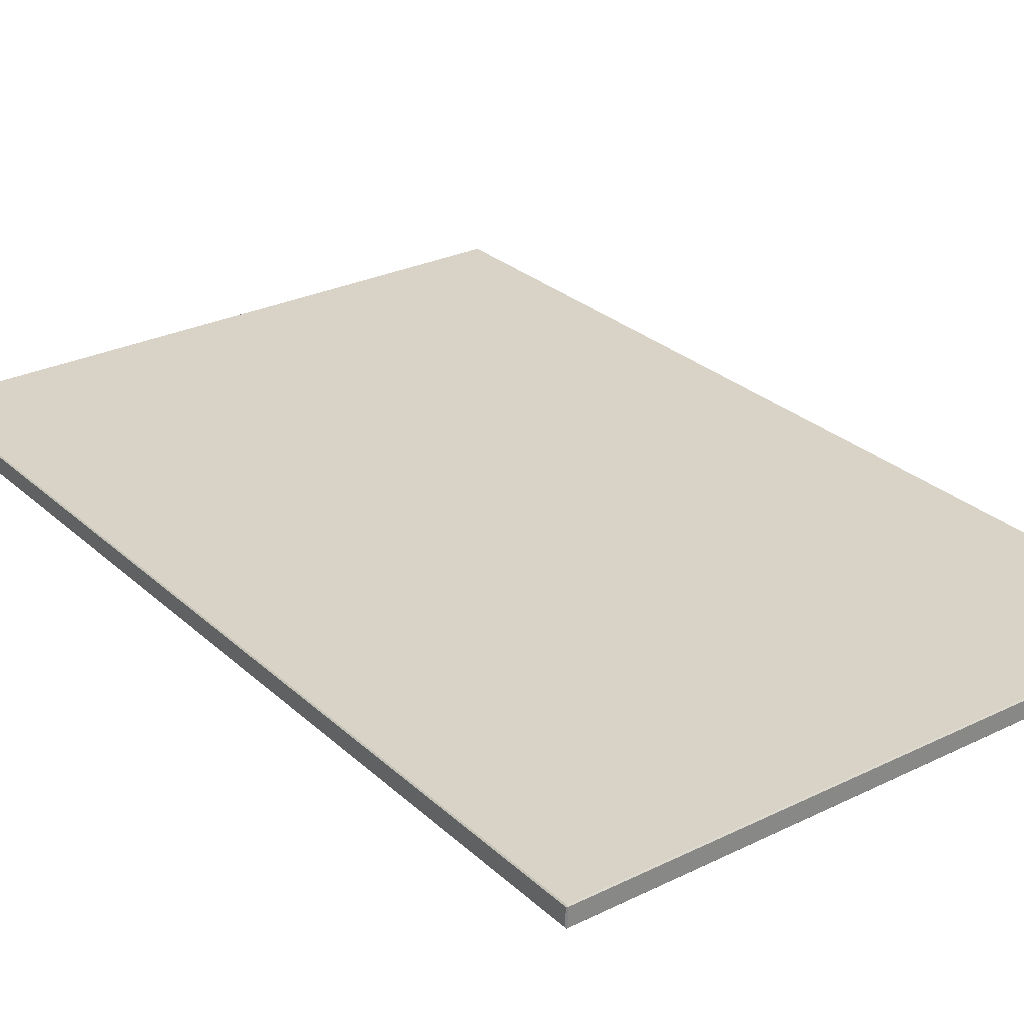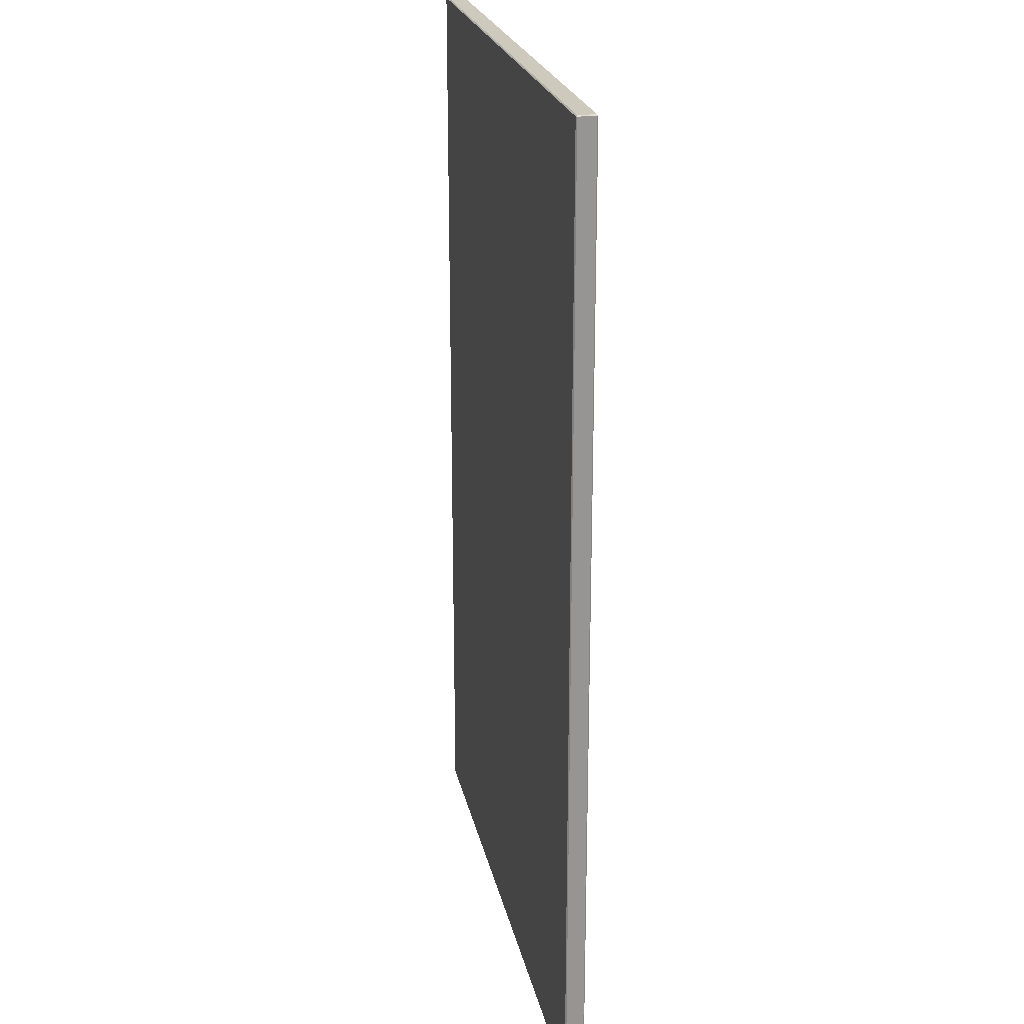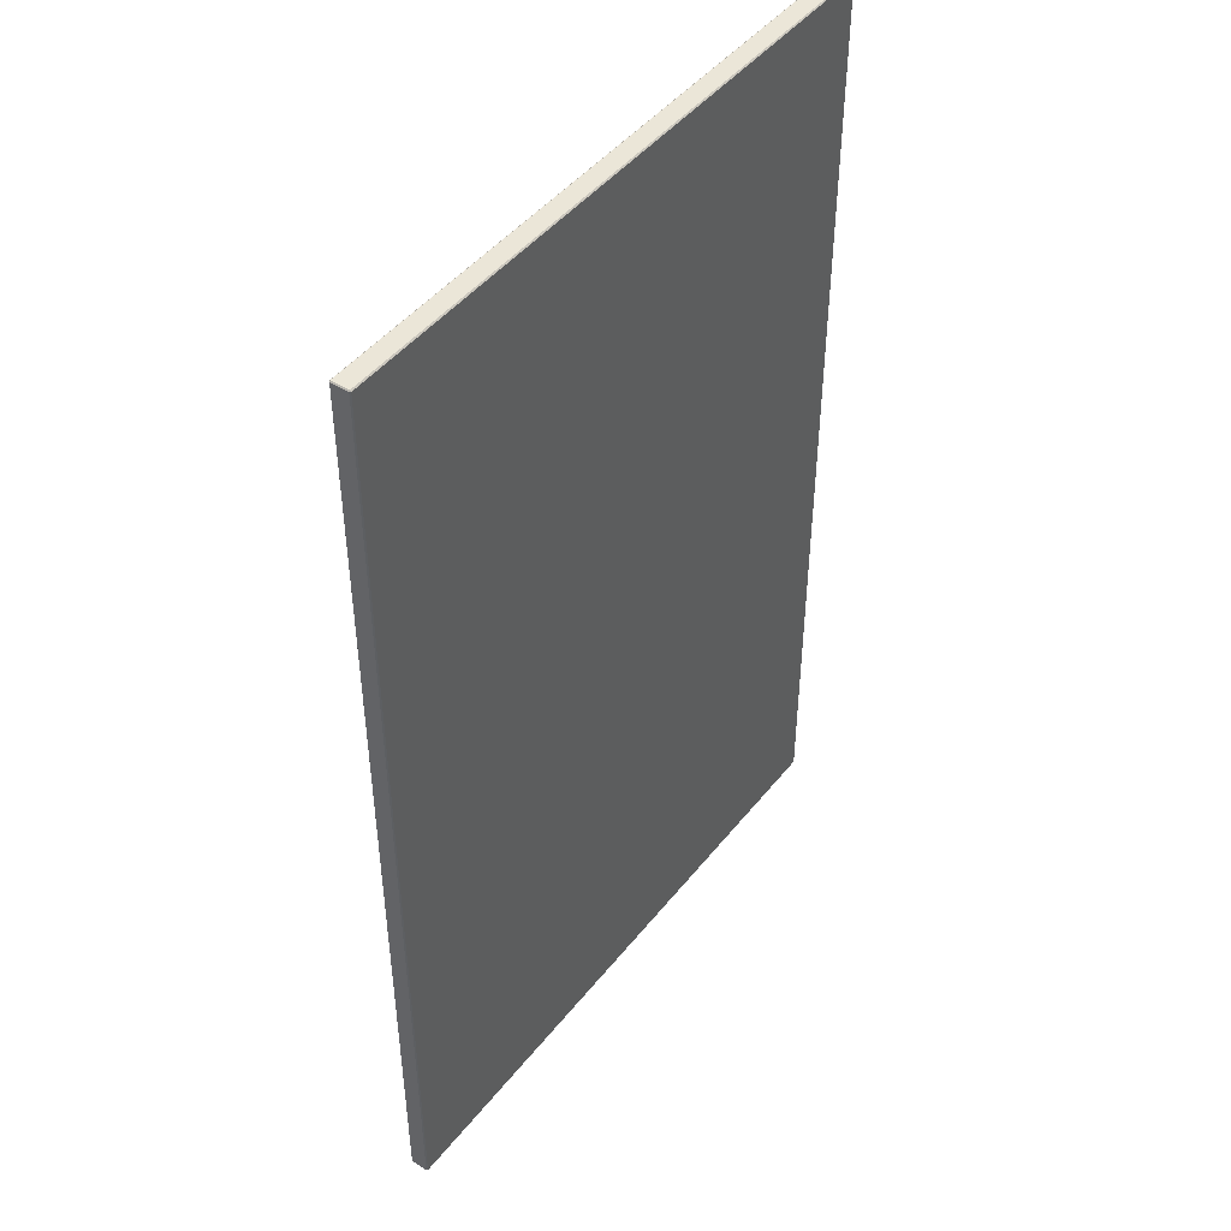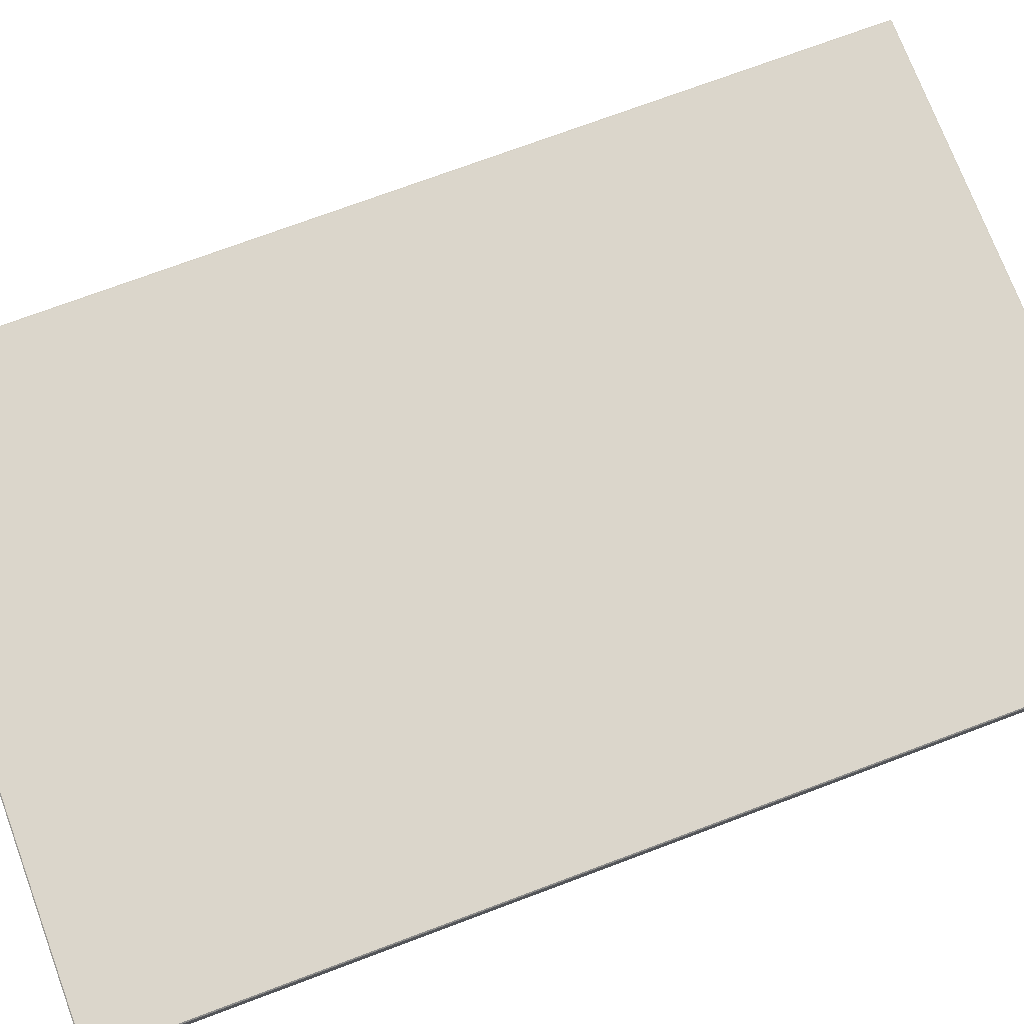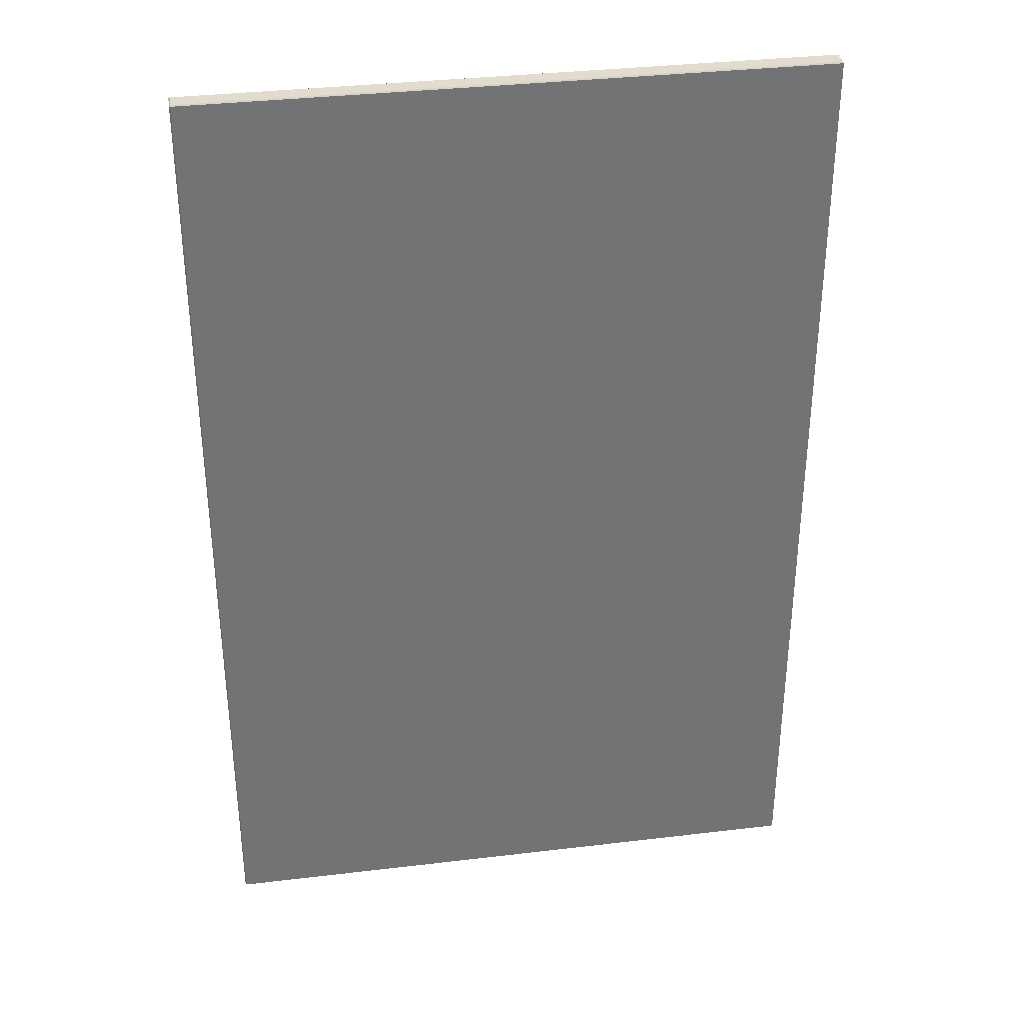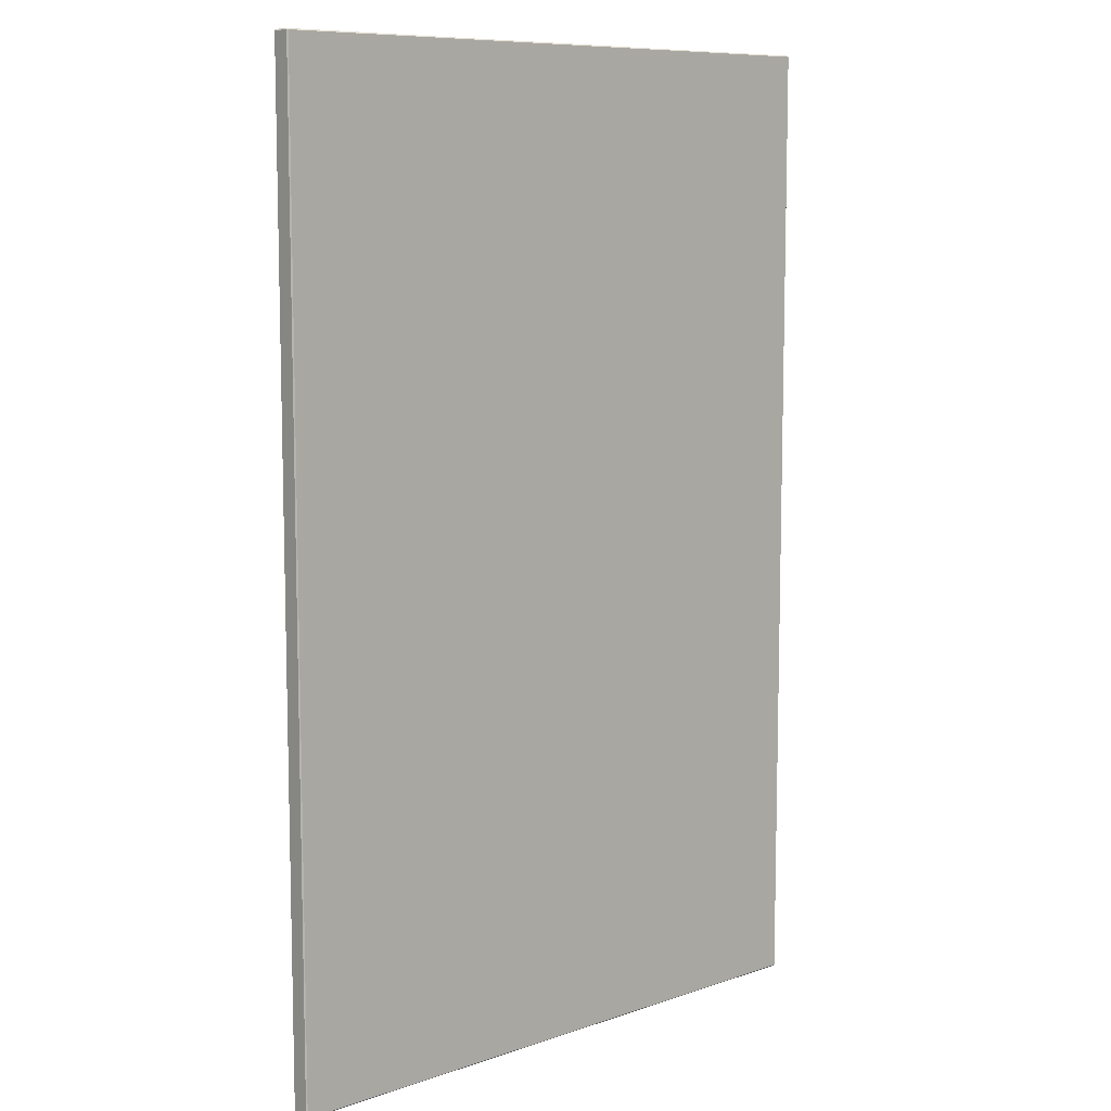
<metadata>
{"format":"obj","ext":"obj","renderer":"f3d","projection":"perspective","resolution":1024,"background":"white","views":[{"elev":27.9,"azim":-36.5,"up":"+Y"},{"elev":22.6,"azim":78.5,"up":"+Z"},{"elev":46.1,"azim":126.1,"up":"+Z"},{"elev":73.5,"azim":-110.5,"up":"+Y"},{"elev":34.7,"azim":170.9,"up":"+Z"},{"elev":9.1,"azim":-42.2,"up":"+Z"}]}
</metadata>
<code>
v -0.4341 0.8548 -2.462
v 0.6933 0.8548 -2.462
v 0.6933 0.8238 -2.462
v -0.4341 0.8238 -2.462
v -0.4341 0.8218 -0.7156
v -0.4341 0.8218 -2.46
v 0.6933 0.8218 -2.46
v 0.6933 0.8218 -0.7156
v 0.6933 0.8548 -0.7136
v -0.4341 0.8548 -0.7136
v -0.4341 0.8238 -0.7136
v 0.6933 0.8238 -0.7136
v 0.6933 0.8568 -2.46
v -0.4341 0.8568 -2.46
v -0.4341 0.8568 -0.7156
v 0.6933 0.8568 -0.7156
v -0.4361 0.8548 -0.7156
v -0.4361 0.8548 -2.46
v -0.4361 0.8238 -2.46
v -0.4361 0.8238 -0.7156
v 0.6953 0.8548 -2.46
v 0.6933 0.8548 -2.462
v 0.6933 0.8568 -2.46
v 0.6933 0.8548 -0.7136
v 0.6953 0.8548 -0.7156
v 0.6933 0.8568 -0.7156
v -0.4341 0.8548 -0.7136
v -0.4341 0.8568 -0.7156
v -0.4361 0.8548 -0.7156
v -0.4341 0.8548 -2.462
v -0.4361 0.8548 -2.46
v -0.4341 0.8568 -2.46
v -0.4341 0.8238 -2.462
v -0.4341 0.8218 -2.46
v -0.4361 0.8238 -2.46
v -0.4341 0.8218 -0.7156
v -0.4341 0.8238 -0.7136
v -0.4361 0.8238 -0.7156
v 0.6933 0.8238 -0.7136
v 0.6933 0.8218 -0.7156
v 0.6953 0.8238 -0.7156
v 0.6953 0.8238 -2.46
v 0.6933 0.8218 -2.46
v 0.6933 0.8238 -2.462
v 0.6933 0.8568 -0.7156
v -0.4341 0.8568 -0.7156
v -0.4341 0.8548 -0.7136
v 0.6933 0.8548 -0.7136
v 0.6933 0.8568 -2.46
v 0.6933 0.8568 -0.7156
v 0.6953 0.8548 -0.7156
v 0.6953 0.8548 -2.46
v 0.6933 0.8548 -2.462
v -0.4341 0.8548 -2.462
v -0.4341 0.8568 -2.46
v 0.6933 0.8568 -2.46
v -0.4341 0.8568 -0.7156
v -0.4341 0.8568 -2.46
v -0.4361 0.8548 -2.46
v -0.4361 0.8548 -0.7156
v -0.4341 0.8548 -2.462
v -0.4341 0.8238 -2.462
v -0.4361 0.8238 -2.46
v -0.4361 0.8548 -2.46
v -0.4341 0.8218 -2.46
v -0.4341 0.8218 -0.7156
v -0.4361 0.8238 -0.7156
v -0.4361 0.8238 -2.46
v -0.4361 0.8548 -0.7156
v -0.4361 0.8238 -0.7156
v -0.4341 0.8238 -0.7136
v -0.4341 0.8548 -0.7136
v 0.6953 0.8548 -2.46
v 0.6953 0.8238 -2.46
v 0.6933 0.8238 -2.462
v 0.6933 0.8548 -2.462
v -0.4341 0.8238 -2.462
v 0.6933 0.8238 -2.462
v 0.6933 0.8218 -2.46
v -0.4341 0.8218 -2.46
v 0.6933 0.8548 -0.7136
v 0.6933 0.8238 -0.7136
v 0.6953 0.8238 -0.7156
v 0.6953 0.8548 -0.7156
v 0.6933 0.8218 -0.7156
v 0.6933 0.8218 -2.46
v 0.6953 0.8238 -2.46
v 0.6953 0.8238 -0.7156
v -0.4341 0.8218 -0.7156
v 0.6933 0.8218 -0.7156
v 0.6933 0.8238 -0.7136
v -0.4341 0.8238 -0.7136
v 0.6953 0.8548 -2.46
v 0.6953 0.8548 -0.7156
v 0.6953 0.8238 -0.7156
v 0.6953 0.8238 -2.46
f 1 2 3
f 1 3 4
f 5 6 7
f 5 7 8
f 9 10 11
f 9 11 12
f 13 14 15
f 13 15 16
f 17 18 19
f 17 19 20
f 21 22 23
f 24 25 26
f 27 28 29
f 30 31 32
f 33 34 35
f 36 37 38
f 39 40 41
f 42 43 44
f 45 46 47
f 45 47 48
f 49 50 51
f 49 51 52
f 53 54 55
f 53 55 56
f 57 58 59
f 57 59 60
f 61 62 63
f 61 63 64
f 65 66 67
f 65 67 68
f 69 70 71
f 69 71 72
f 73 74 75
f 73 75 76
f 77 78 79
f 77 79 80
f 81 82 83
f 81 83 84
f 85 86 87
f 85 87 88
f 89 90 91
f 89 91 92
f 93 94 95
f 93 95 96

</code>
